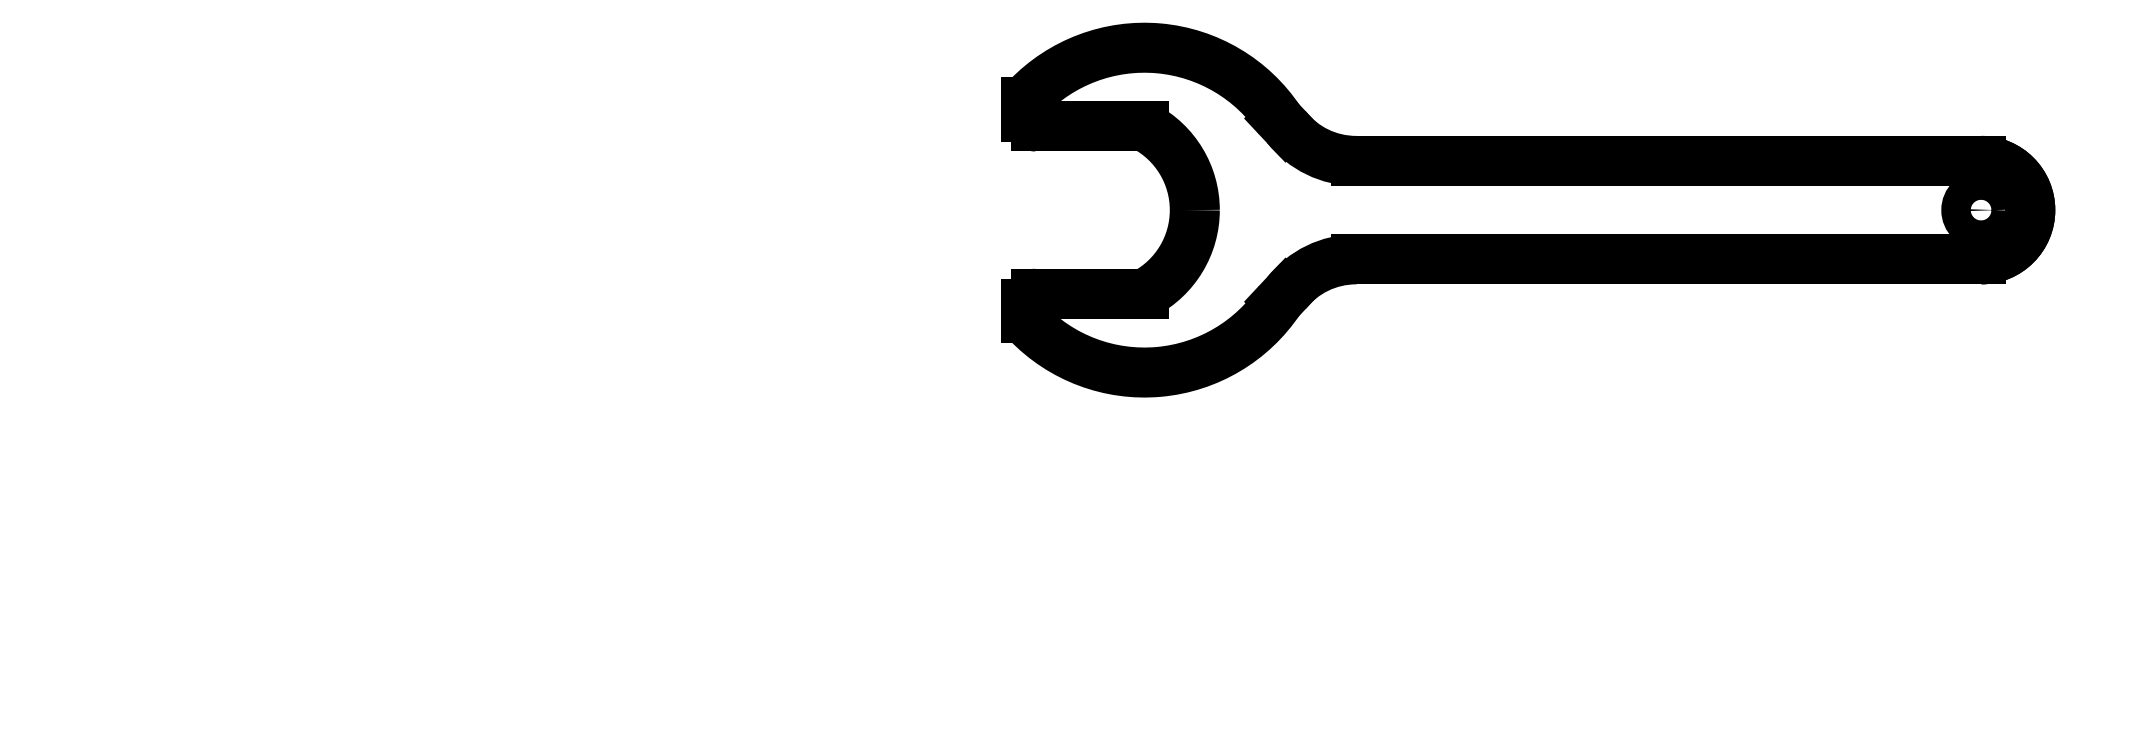
<metadata>
{"format":"dxf","ext":"dxf","renderer":"ezdxf+matplotlib","layout":"modelspace","background":"white","min_lineweight":24,"dpi":150}
</metadata>
<code>
0
SECTION
2
ENTITIES
0
LINE
8
Nut
10
220
20
100
30
0
11
210
21
117.3
31
0
0
LINE
8
Nut
10
210
20
117.3
30
0
11
190
21
117.3
31
0
0
LINE
8
Nut
10
190
20
117.3
30
0
11
180
21
100
31
0
0
LINE
8
Nut
10
180
20
100
30
0
11
190
21
82.68
31
0
0
LINE
8
Nut
10
190
20
82.68
30
0
11
210
21
82.68
31
0
0
LINE
8
Nut
10
210
20
82.68
30
0
11
220
21
100
31
0
0
LINE
8
Wrench
10
190
20
117
30
0
11
210
21
117
31
0
0
ARC
8
Wrench
10
0
20
0
30
0
40
0
50
0
51
0
0
ARC
8
Wrench
10
201
20
100
30
0
40
19.24
50
0
51
62.1
0
LINE
8
Wrench
10
190
20
117
30
0
11
188
21
117
31
0
0
ARC
8
Wrench
10
188
20
119
30
0
40
2
50
180
51
270
0
LINE
8
Wrench
10
186
20
122
30
0
11
186
21
119
31
0
0
ARC
8
Wrench
10
186.5
20
122.1
30
0
40
0.5099
50
126.9
51
180
0
ARC
8
Wrench
10
380
20
100
30
0
40
10
50
270
51
90
0
ARC
8
Wrench
10
0
20
0
30
0
40
0
50
0
51
0
0
ARC
8
Wrench
10
210
20
100
30
0
40
33
50
33.69
51
136.2
0
ARC
8
Wrench
10
253
20
128
30
0
40
18
50
218.2
51
270
0
LINE
8
Wrench
10
238.9
20
116.8
30
0
11
237.4
21
118.4
31
0
0
LINE
8
Wrench
10
253
20
110
30
0
11
380
21
110
31
0
0
LINE
8
Wrench
10
190
20
83
30
0
11
210
21
83
31
0
0
ARC
8
Wrench
10
201
20
100
30
0
40
19.24
50
297.9
51
0
0
LINE
8
Wrench
10
190
20
83
30
0
11
188
21
83
31
0
0
ARC
8
Wrench
10
188
20
81
30
0
40
2
50
90
51
180
0
LINE
8
Wrench
10
186
20
78
30
0
11
186
21
81
31
0
0
ARC
8
Wrench
10
186.5
20
77.9
30
0
40
0.5099
50
180
51
233.1
0
ARC
8
Wrench
10
380
20
100
30
0
40
10
50
270
51
90
0
ARC
8
Wrench
10
210
20
100
30
0
40
33
50
223.8
51
326.3
0
ARC
8
Wrench
10
253
20
72
30
0
40
18
50
90
51
141.8
0
LINE
8
Wrench
10
238.9
20
83.2
30
0
11
237.4
21
81.6
31
0
0
LINE
8
Wrench
10
253
20
90
30
0
11
380
21
90
31
0
0
CIRCLE
8
Wrench
10
380
20
100
30
0
40
3
0
DIMENSION
8
Dimensions
10
150
20
117
30
0
11
148.1
21
125
31
0
70
0
71
5
72
1
41
1
42
0
1

3
Standard
13
160
23
133
33
0
14
160
24
117
34
0
50
90
0
DIMENSION
8
Dimensions
10
150
20
83
30
0
11
148.1
21
100
31
0
70
0
71
5
72
1
41
1
42
0
1

3
Standard
13
160
23
117
33
0
14
160
24
83
34
0
50
90
0
DIMENSION
8
Dimensions
10
150
20
67
30
0
11
148.1
21
75
31
0
70
0
71
5
72
1
41
1
42
0
1

3
Standard
13
160
23
83
33
0
14
160
24
67
34
0
50
90
0
DIMENSION
8
Dimensions
10
410
20
90
30
0
11
408.1
21
100
31
0
70
0
71
5
72
1
41
1
42
0
1

3
Standard
13
400
23
110
33
0
14
400
24
90
34
0
50
90
0
DIMENSION
8
Dimensions
10
390
20
40
30
0
11
288
21
41.88
31
0
70
0
71
5
72
1
41
1
42
0
1

3
Standard
13
186
23
50
33
0
14
390
24
50
34
0
50
0
0
DIMENSION
8
Dimensions
10
210
20
160
30
0
11
198
21
161.9
31
0
70
0
71
5
72
1
41
1
42
0
1

3
Standard
13
186
23
150
33
0
14
210
24
150
34
0
50
0
0
DIMENSION
8
Dimensions
10
220
20
160
30
0
11
215
21
161.9
31
0
70
0
71
5
72
1
41
1
42
0
1

3
Standard
13
210
23
150
33
0
14
220
24
150
34
0
50
0
0
DIMENSION
8
Dimensions
10
253
20
160
30
0
11
236.5
21
161.9
31
0
70
0
71
5
72
1
41
1
42
0
1

3
Standard
13
220
23
150
33
0
14
253
24
150
34
0
50
0
0
DIMENSION
8
Dimensions
10
390
20
160
30
0
11
321.5
21
161.9
31
0
70
0
71
5
72
1
41
1
42
0
1

3
Standard
13
253
23
150
33
0
14
390
24
150
34
0
50
0
0
DIMENSION
8
Dimensions
10
380
20
100
30
0
11
377
21
105.6
31
0
70
4
71
5
72
1
41
1
42
0
1

3
Standard
15
377.9
25
102.1
35
0
40
0
0
ENDSEC
0
EOF

</code>
